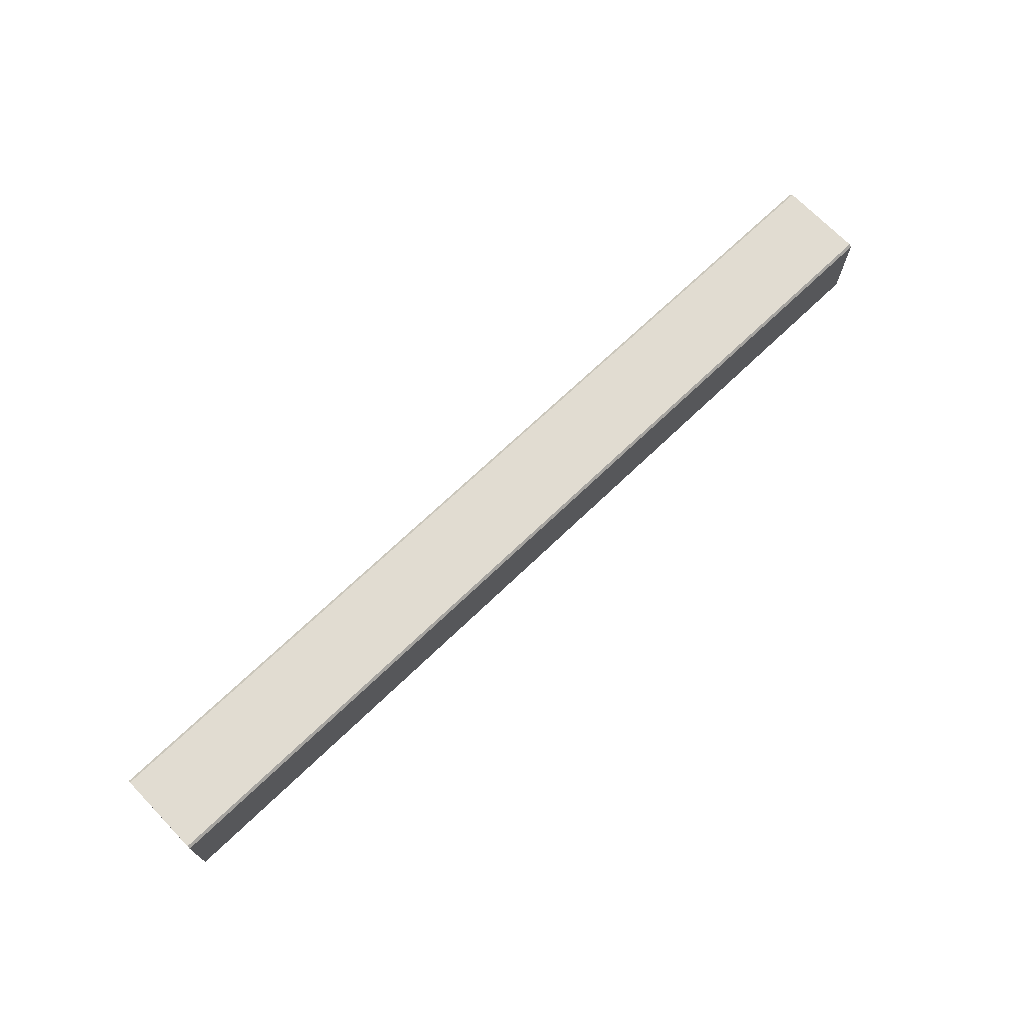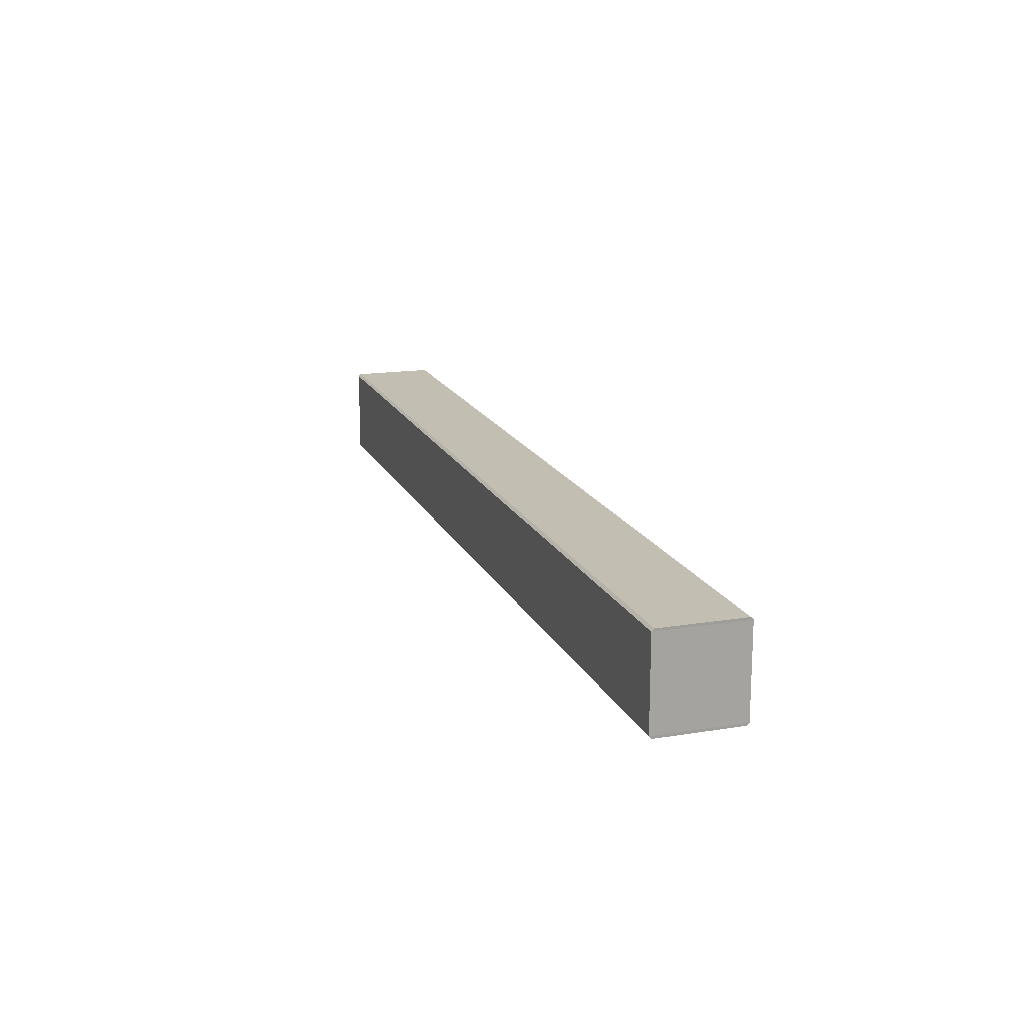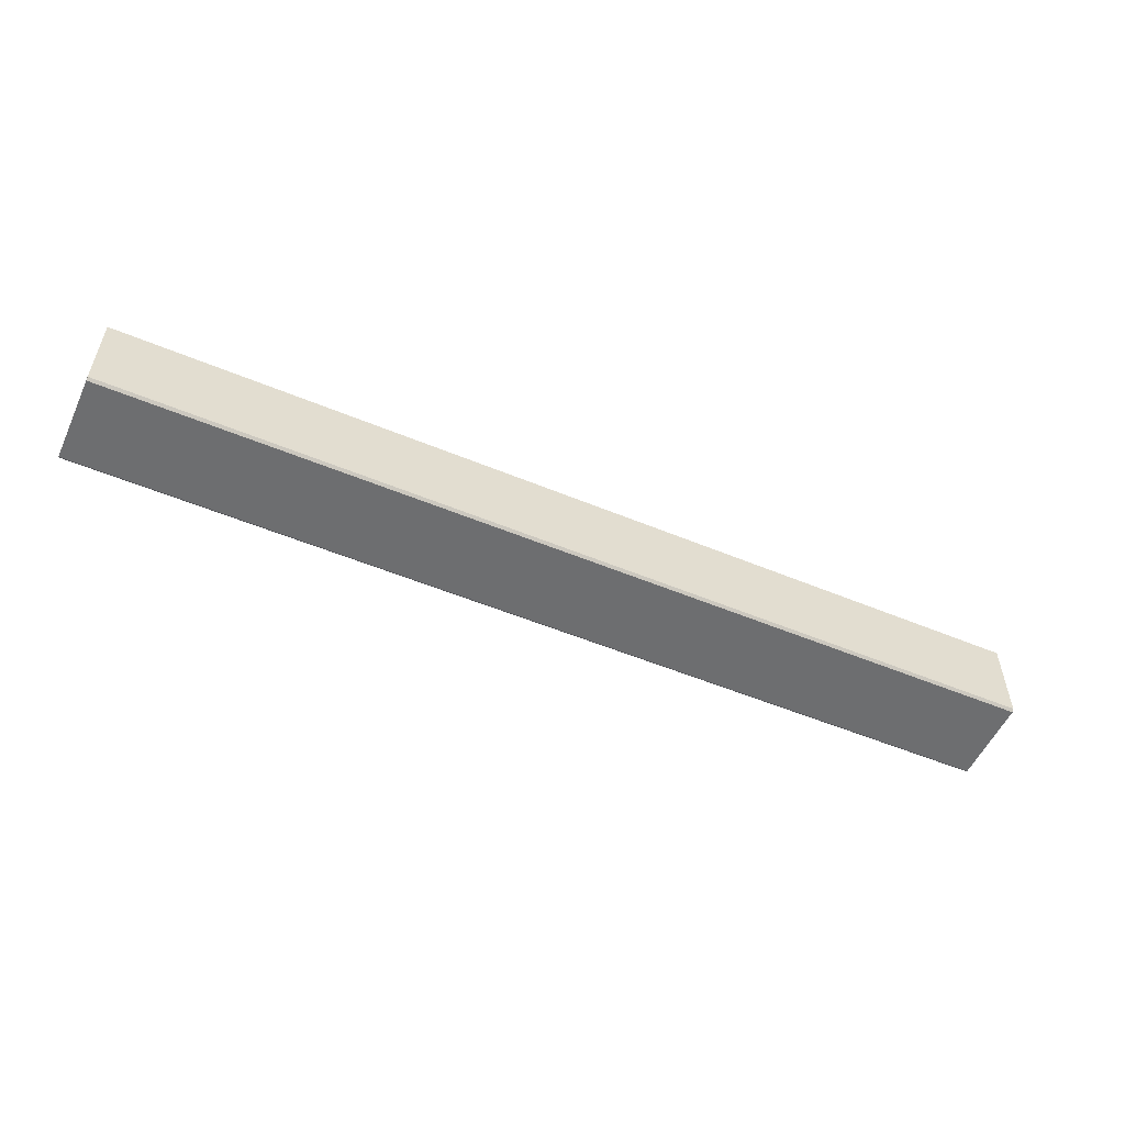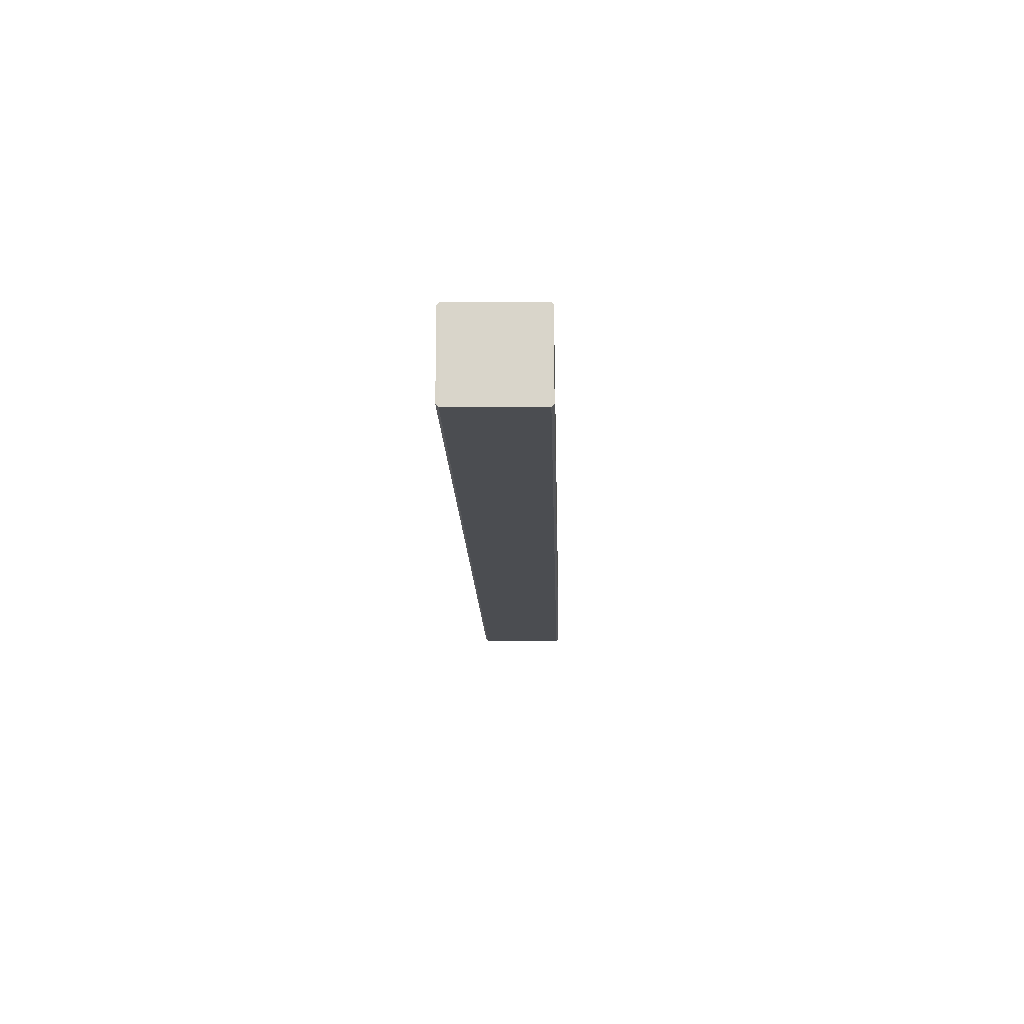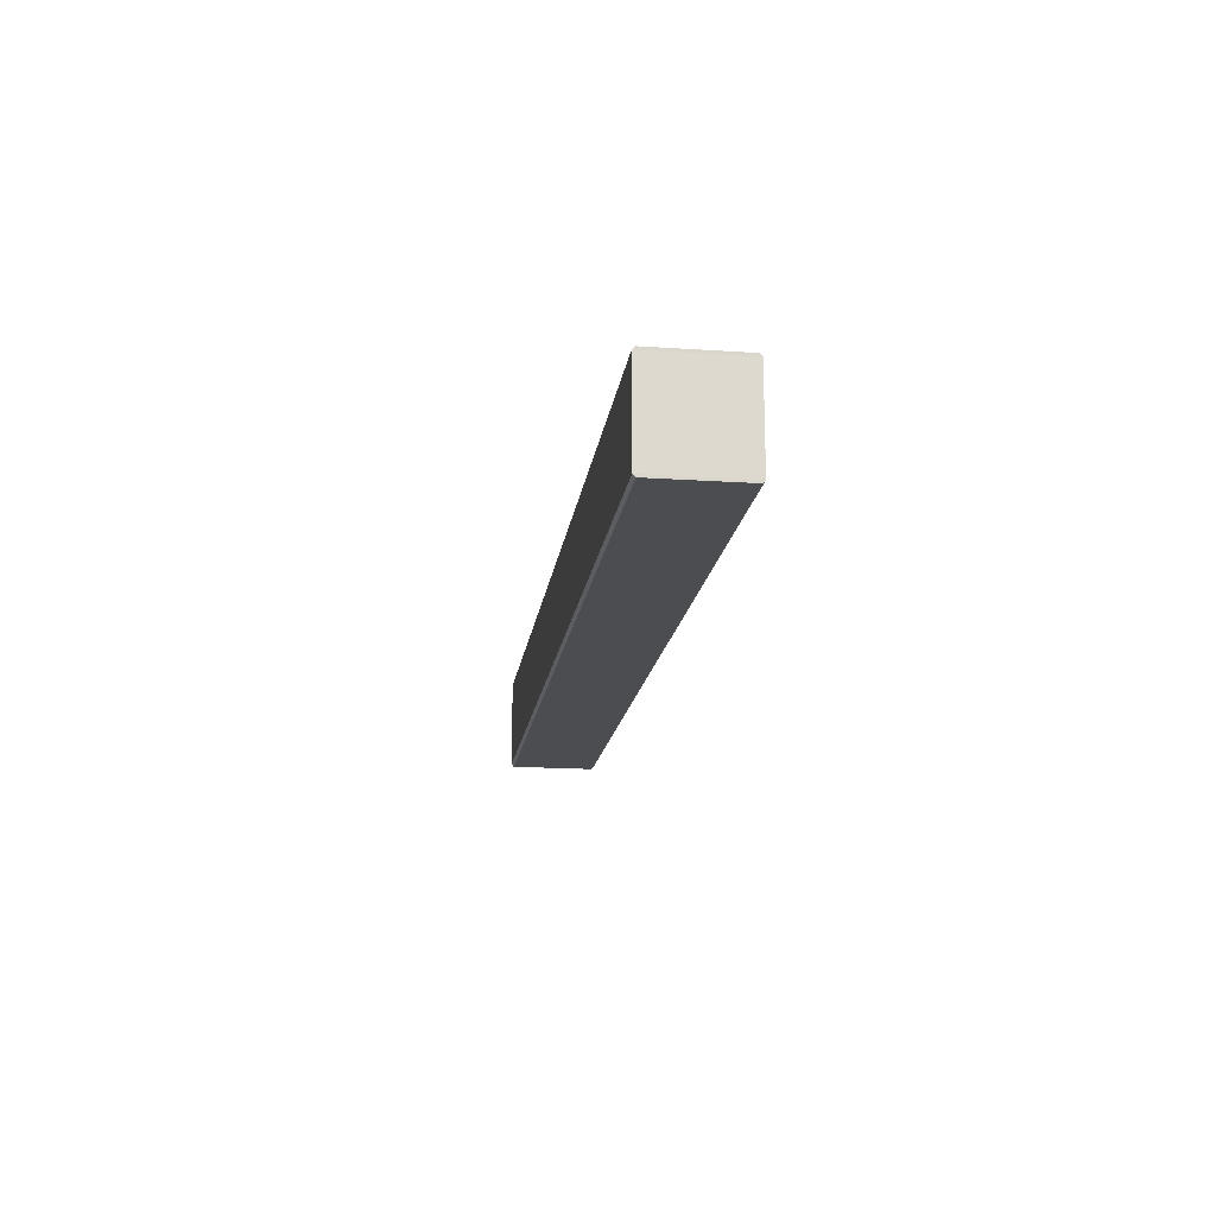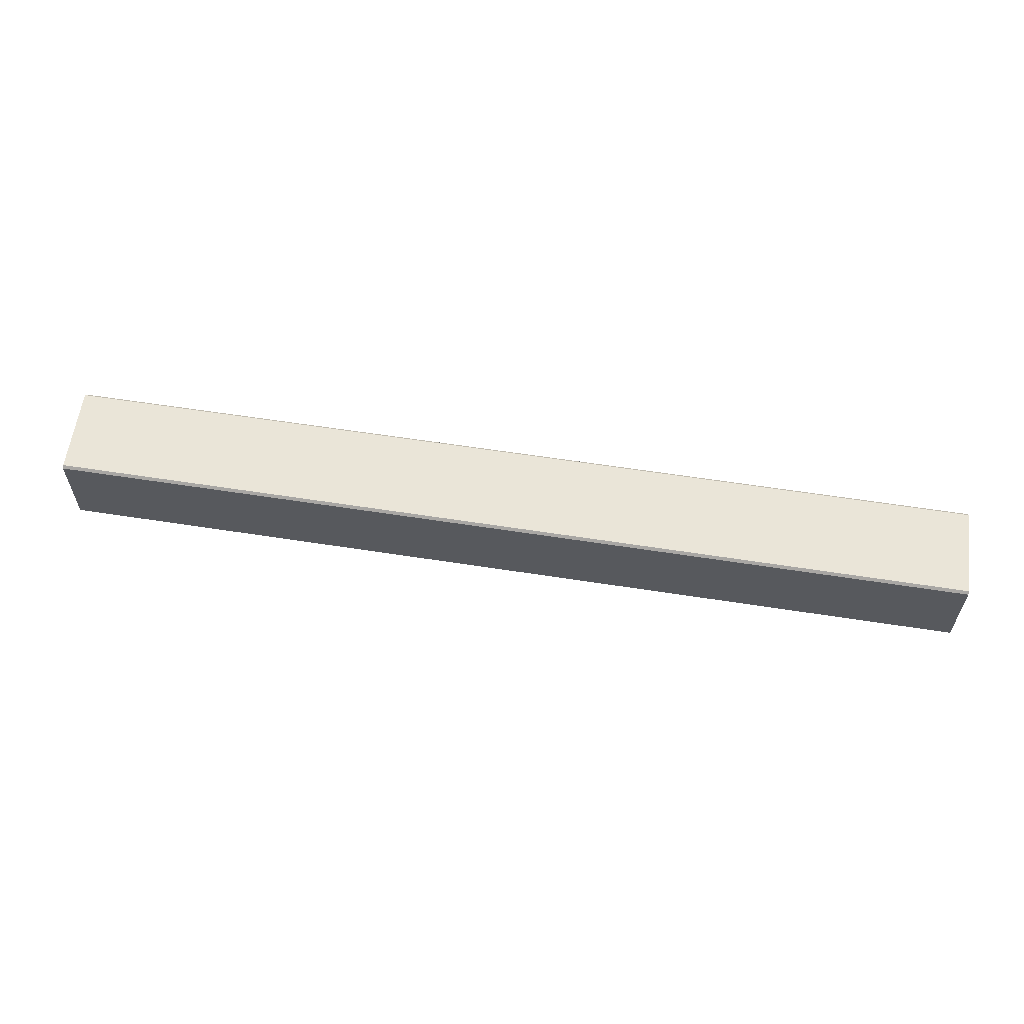
<metadata>
{"format":"obj","ext":"obj","renderer":"f3d","projection":"perspective","resolution":1024,"background":"white","views":[{"elev":70.8,"azim":135.9,"up":"+Z"},{"elev":15.7,"azim":-109.0,"up":"+Z"},{"elev":-54.8,"azim":-24.7,"up":"+Z"},{"elev":-15.6,"azim":89.9,"up":"+Y"},{"elev":-17.9,"azim":-97.4,"up":"+Z"},{"elev":59.3,"azim":7.4,"up":"+Y"}]}
</metadata>
<code>
o Cube.043_Cube.021
v -0.1453 0.1929 -0.9227
v -0.1454 0.1929 -0.9555
v -0.4895 0.1929 -0.966
v -0.4896 0.1929 -0.9333
v -0.1454 0.2258 -0.9555
v -0.1453 0.2258 -0.9227
v -0.4896 0.2258 -0.9333
v -0.4895 0.2258 -0.966
v -0.4896 0.1939 -0.9323
v -0.4896 0.2249 -0.9323
v -0.1454 0.2249 -0.9218
v -0.1454 0.1939 -0.9218
v -0.1453 0.1939 -0.9565
v -0.1453 0.2249 -0.9565
v -0.4894 0.2249 -0.967
v -0.4894 0.1939 -0.967
f 1 12 9 4
f 7 10 11 6
f 3 16 13 2
f 5 14 15 8
f 2 1 4 3
f 6 5 8 7
f 10 9 12 11
f 16 15 14 13
f 3 8 15 16
f 3 4 7 8
f 7 4 9 10
f 2 13 14 5
f 1 6 11 12
f 1 2 5 6

</code>
